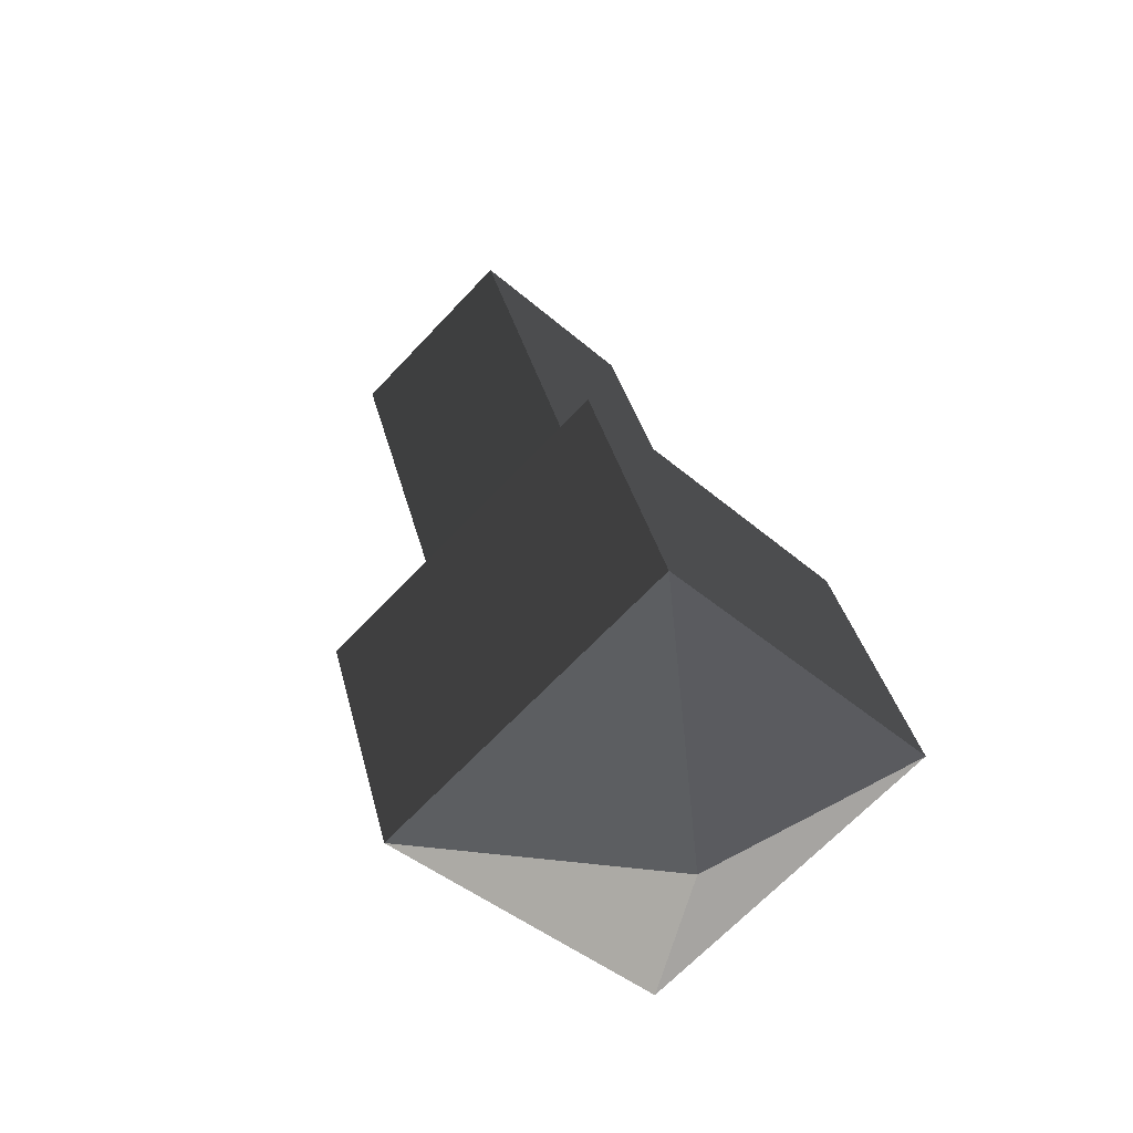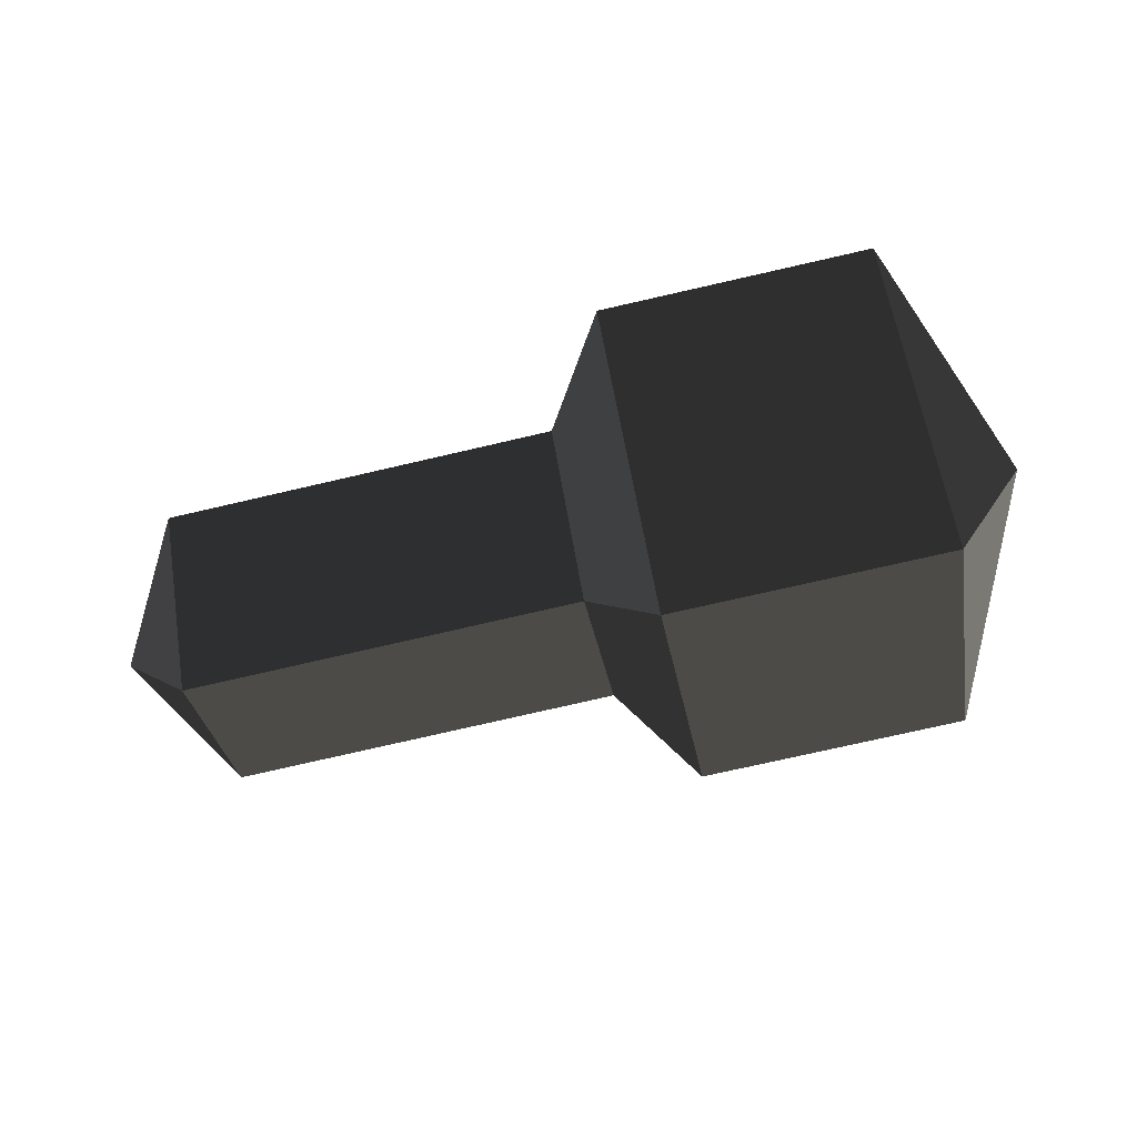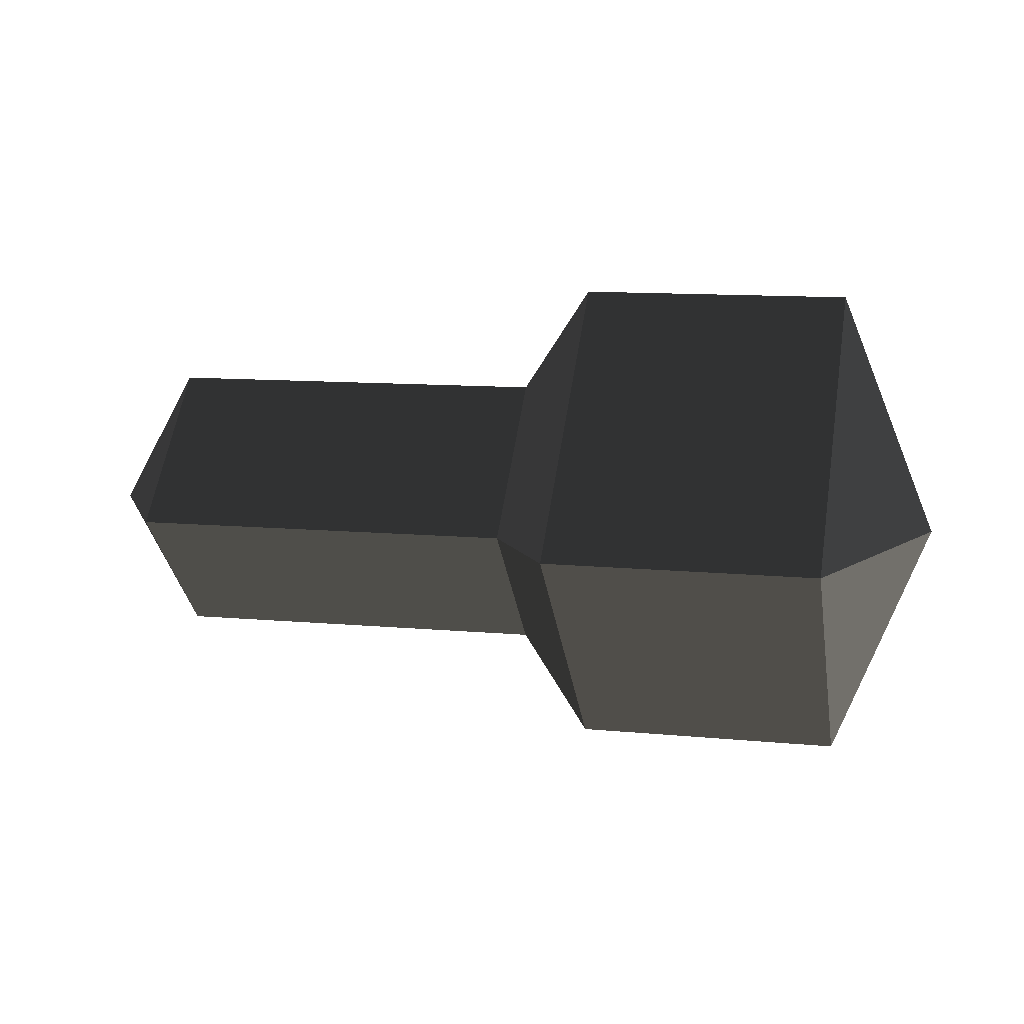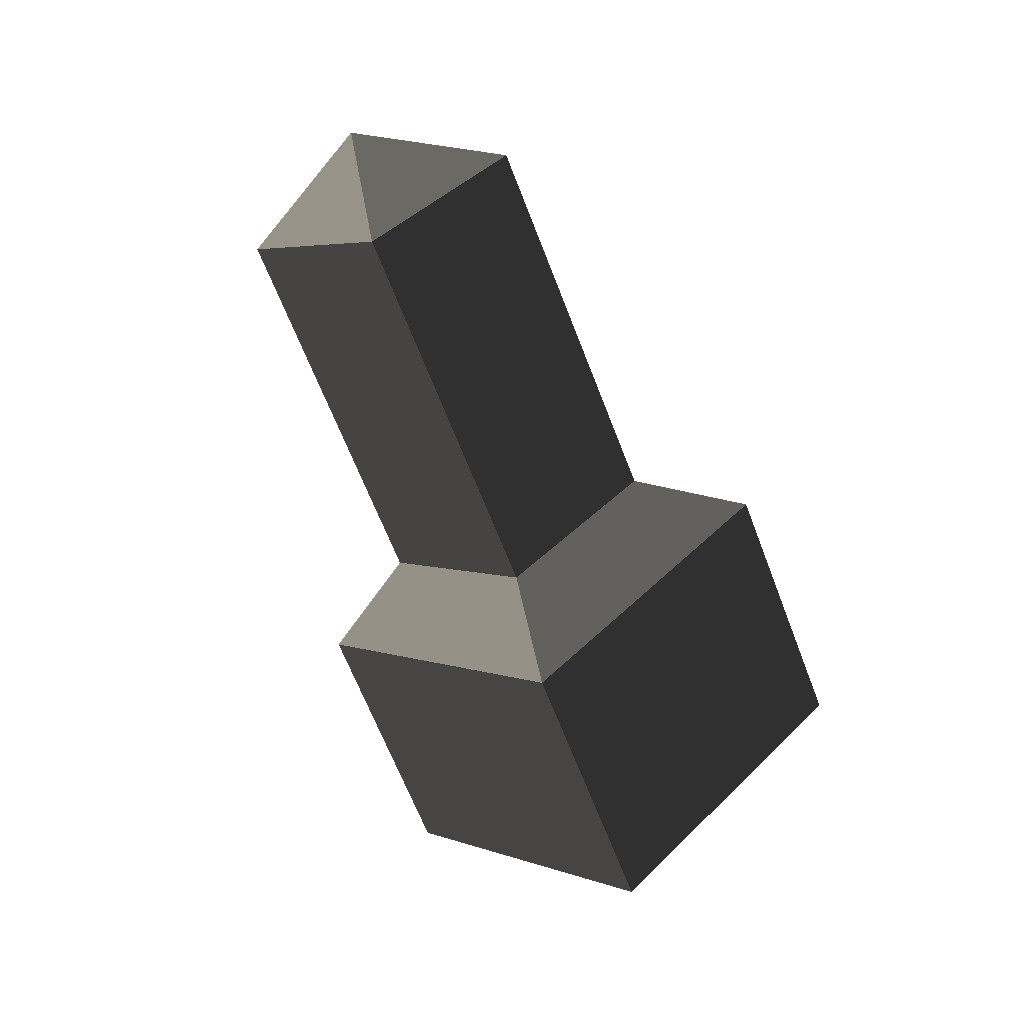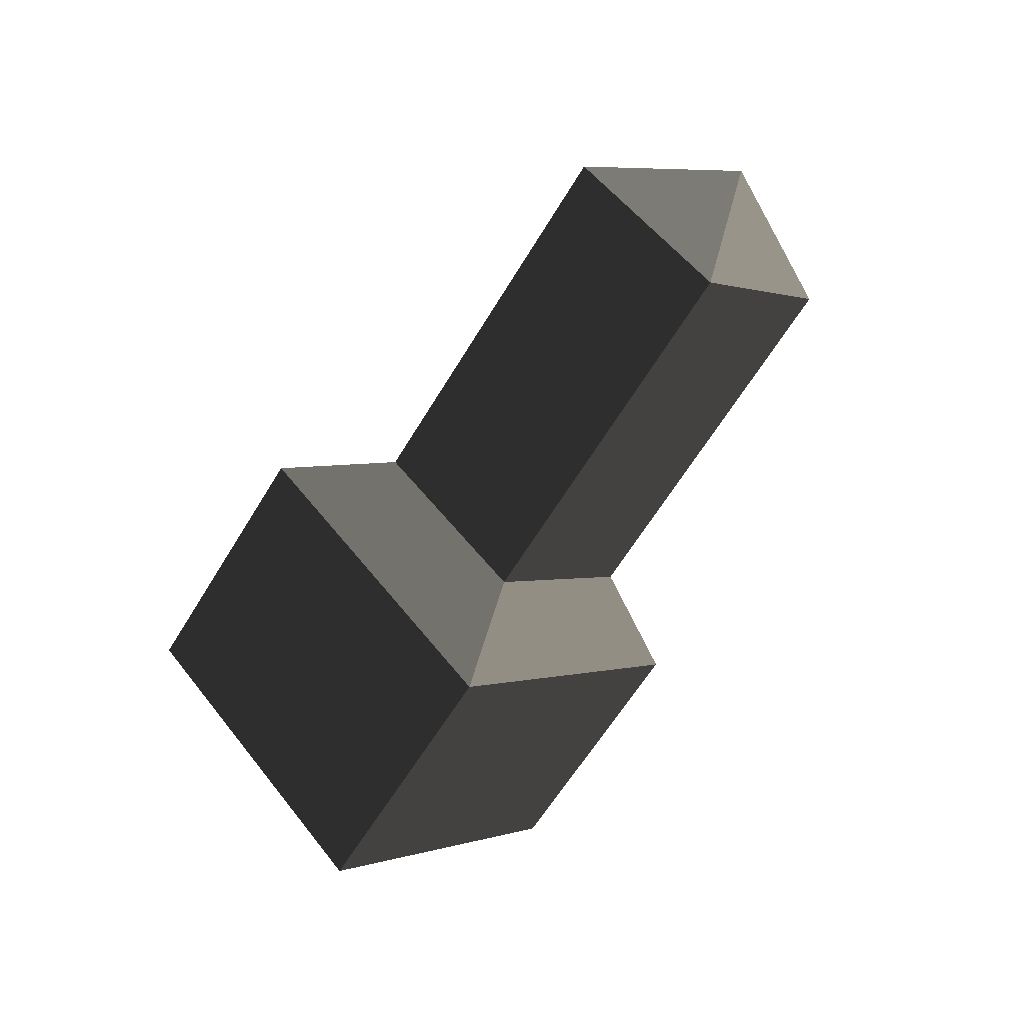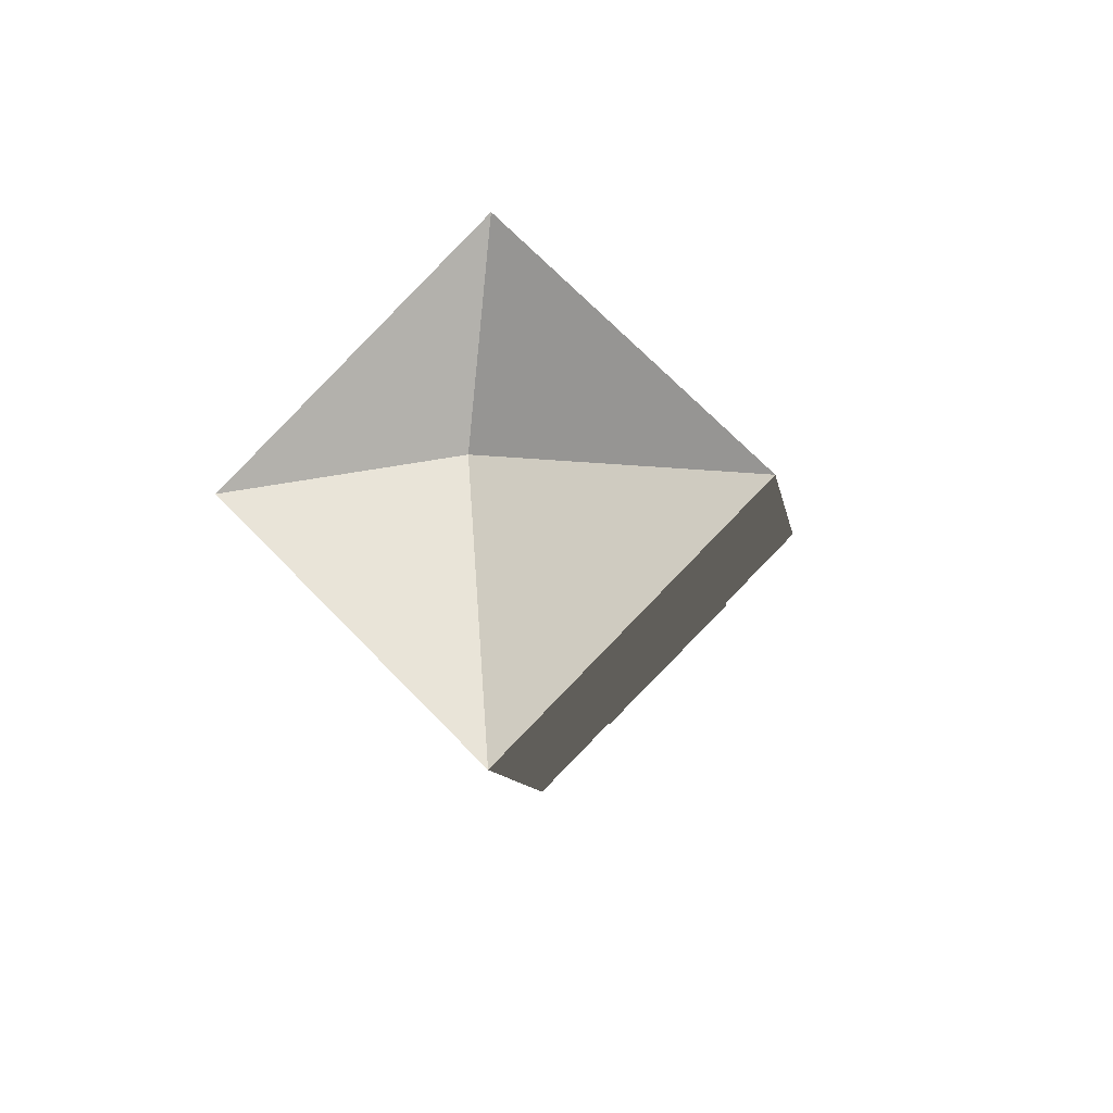
<metadata>
{"format":"obj","ext":"obj","renderer":"f3d","projection":"perspective","resolution":1024,"background":"white","views":[{"elev":35.6,"azim":-103.4,"up":"+Y"},{"elev":-75.8,"azim":-167.1,"up":"+Z"},{"elev":11.4,"azim":-167.1,"up":"+Y"},{"elev":-65.5,"azim":111.0,"up":"+Z"},{"elev":-62.3,"azim":58.9,"up":"+Z"},{"elev":-10.1,"azim":-80.7,"up":"+Z"}]}
</metadata>
<code>
v -0.2813 0.001 0.0903
v -0.2812 0.0944 -0.0031
v -0.3185 0.0005 -0.0014
v -0.3185 0.0005 -0.0014
v -0.2812 0.001 -0.0965
v -0.2812 0.001 -0.0965
v -0.2813 -0.0924 -0.0031
v -0.2813 -0.0924 -0.0031
v -0.2813 0.001 0.0903
v -0.2813 0.001 0.0903
v -0.1771 0.0012 0.0903
v -0.1771 -0.0922 -0.0031
v -0.2812 0.0944 -0.0031
v -0.1771 0.0946 -0.0031
v -0.2812 0.001 -0.0965
v -0.1771 0.0012 -0.0965
v -0.2813 -0.0924 -0.0031
v -0.1771 -0.0922 -0.0031
v -0.1506 -0.0525 -0.0017
v -0.1506 0.0008 -0.0546
v -0.1506 0.0541 -0.0017
v -0.1771 0.0946 -0.0031
v -0.1506 0.0008 0.0512
v -0.1771 0.0012 0.0903
v -0.1506 -0.0525 -0.0017
v -0.1771 -0.0922 -0.0031
v -0.0014 0.0005 0.0512
v -0.0014 -0.0528 -0.0017
v 0.0286 0.0005 -0.0016
v 0.0286 0.0005 -0.0016
v -0.0014 0.0005 -0.0545
v -0.0014 0.0005 -0.0545
v -0.1506 0.0008 -0.0546
v -0.1506 -0.0525 -0.0017
v -0.0014 0.0538 -0.0017
v -0.1506 0.0541 -0.0017
v 0.0286 0.0005 -0.0016
v 0.0286 0.0005 -0.0016
v -0.0014 0.0005 0.0512
v -0.0014 0.0005 0.0512
v -0.1506 0.0008 0.0512
v -0.1506 0.0541 -0.0017
g Group_001
f 1 2 3
f 3 2 5
f 3 5 7
f 3 7 9
f 9 7 12 11
f 9 11 14 13
f 13 14 16 15
f 15 16 18 17
f 18 16 20 19
f 20 16 22 21
f 21 22 24 23
f 23 24 26 25
f 23 25 28 27
f 27 28 29
f 29 28 31
f 31 28 34 33
f 31 33 36 35
f 31 35 37
f 37 35 39
f 39 35 42 41

</code>
